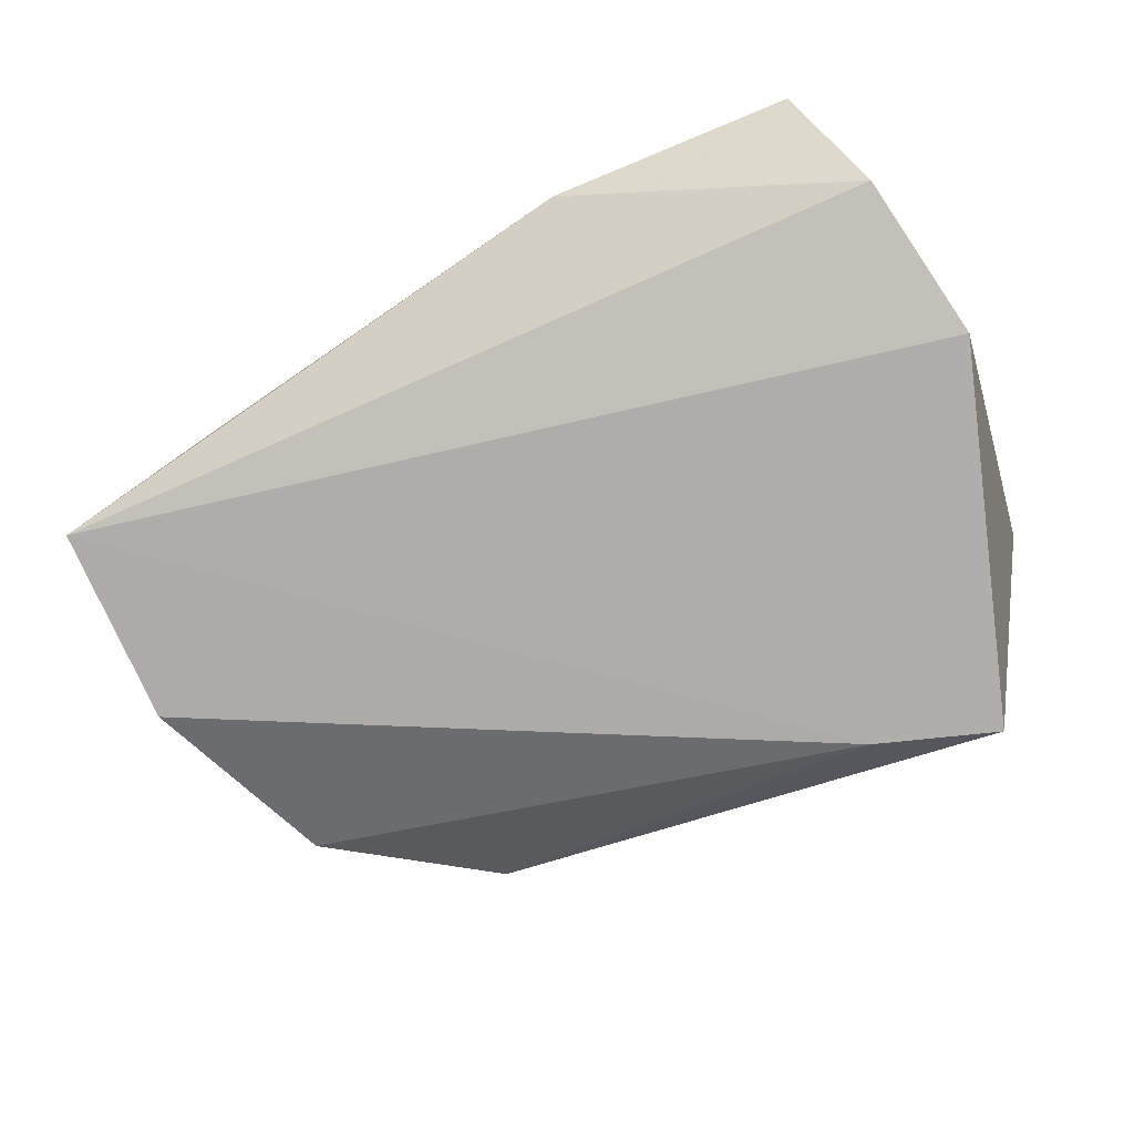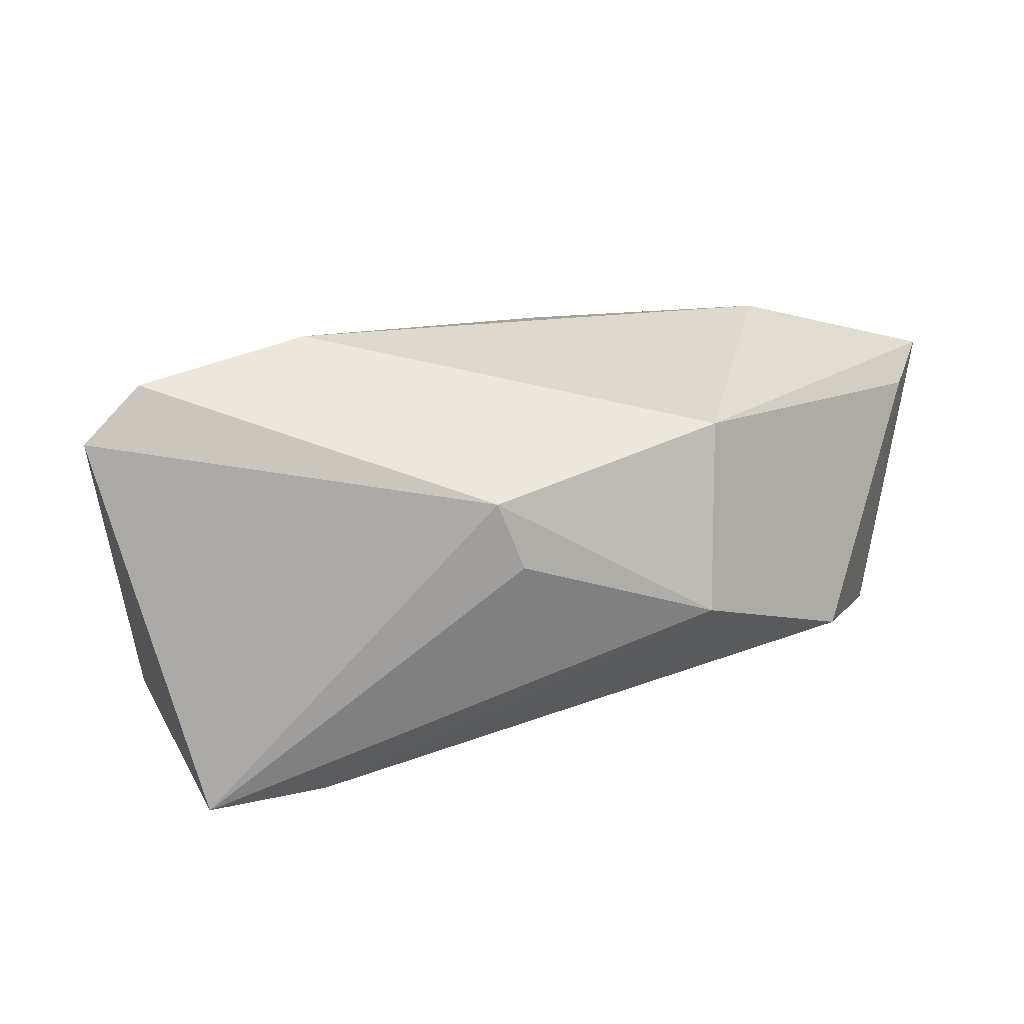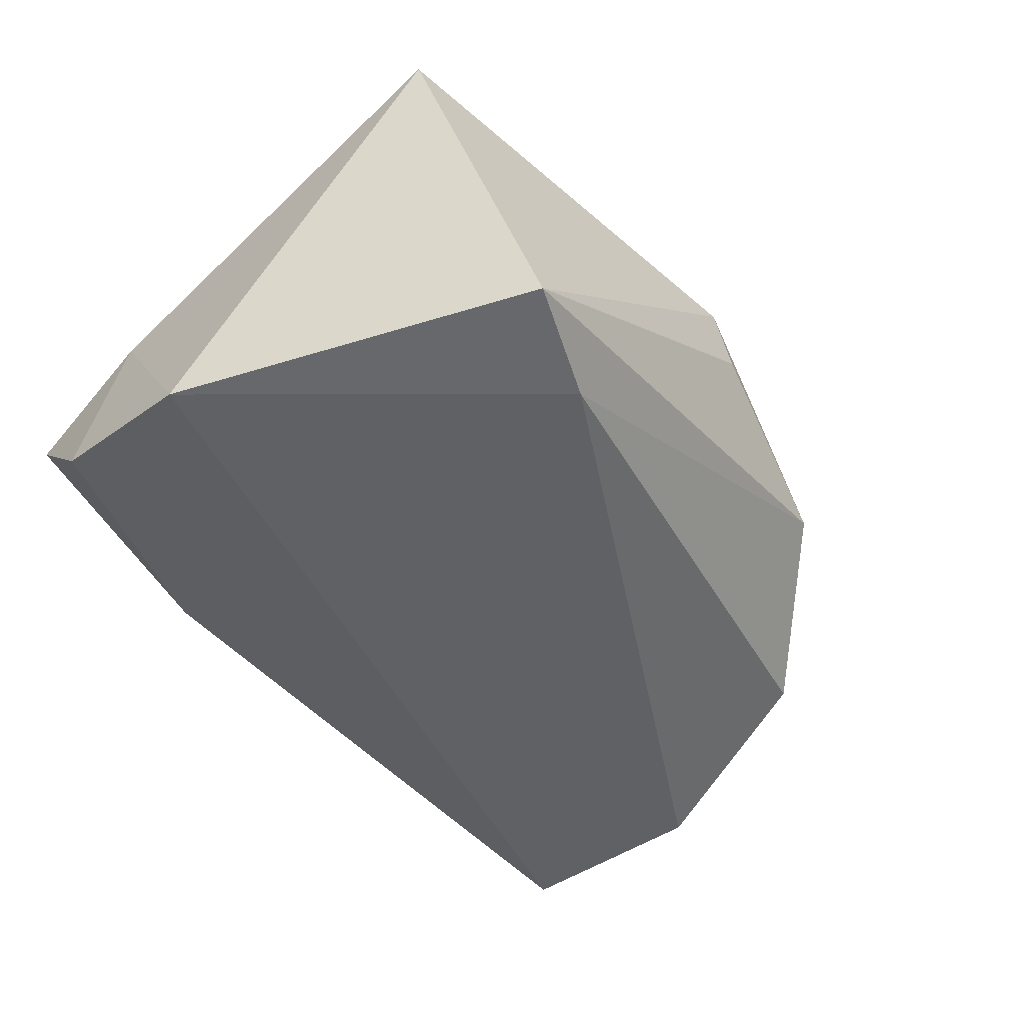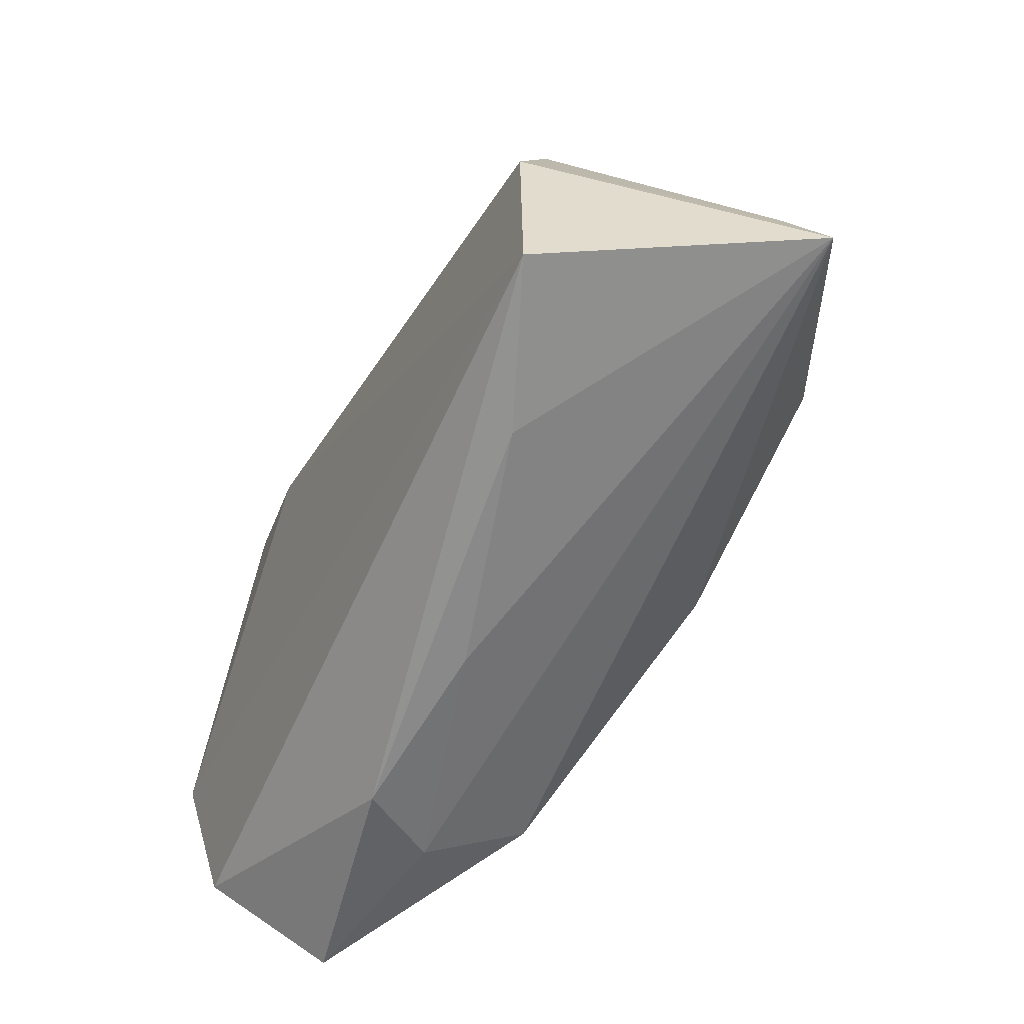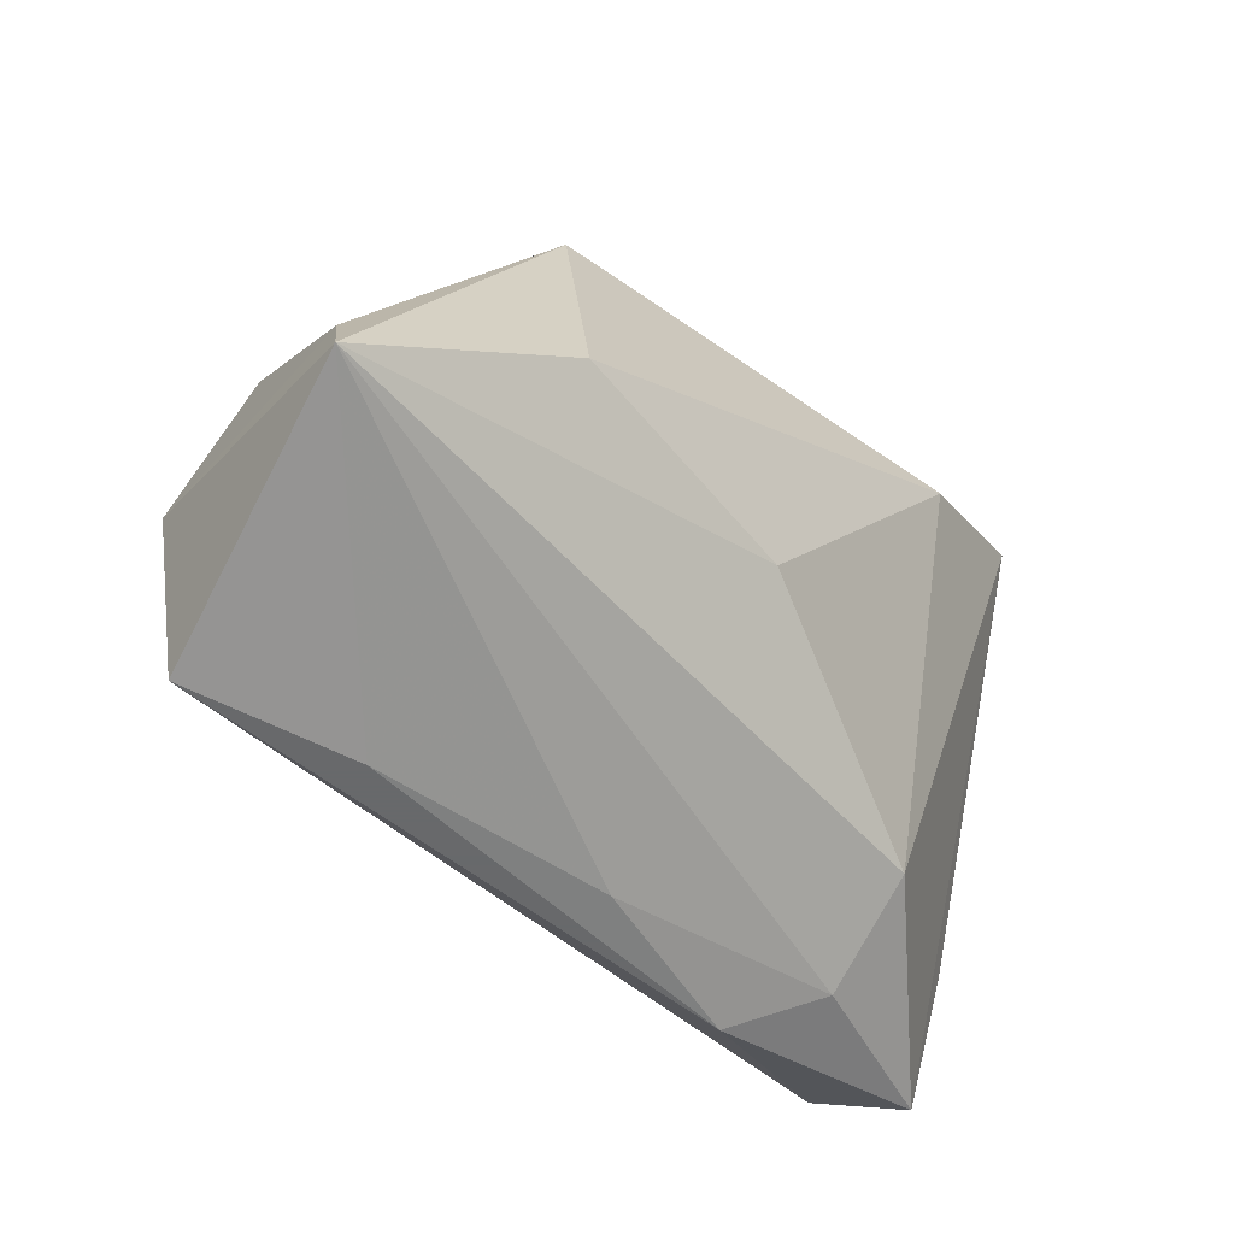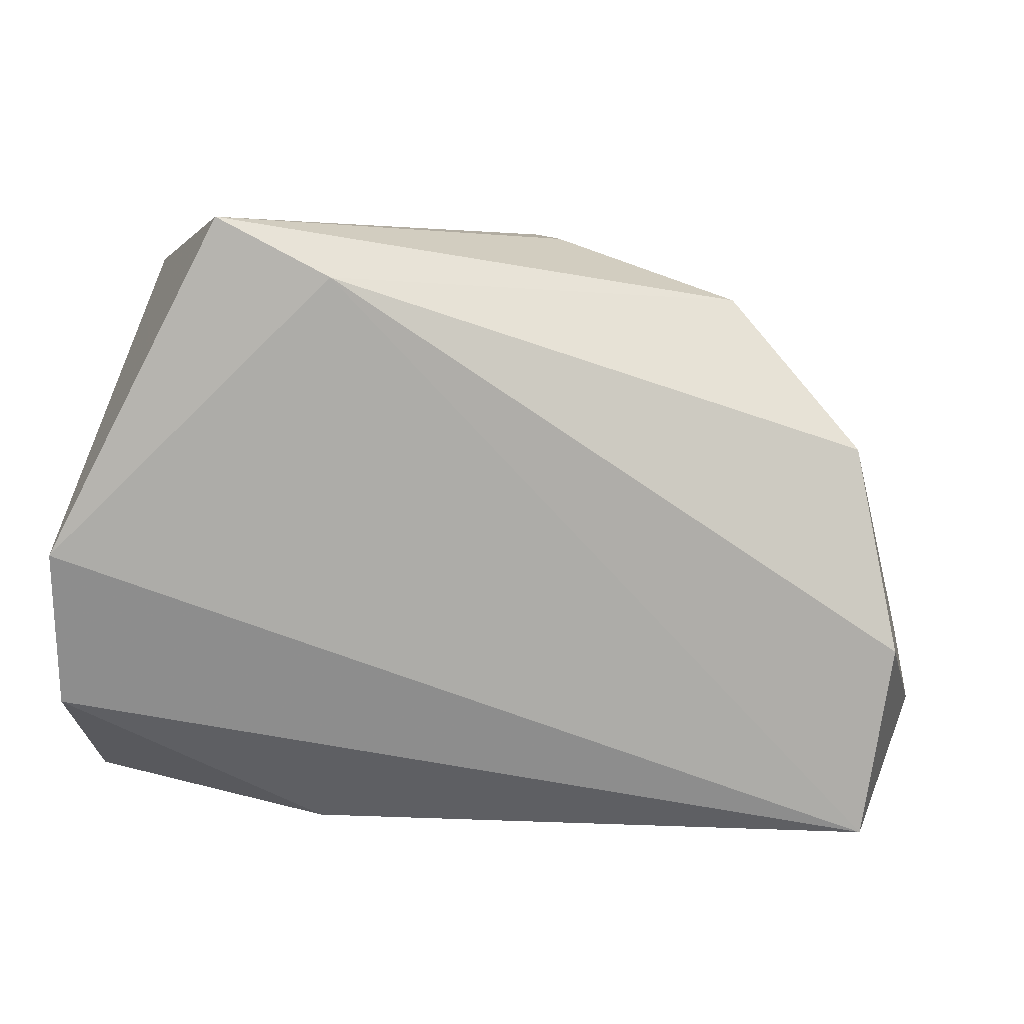
<metadata>
{"format":"obj","ext":"obj","renderer":"f3d","projection":"perspective","resolution":1024,"background":"white","views":[{"elev":-78.4,"azim":34.4,"up":"+Z"},{"elev":17.8,"azim":-172.7,"up":"+Z"},{"elev":-54.5,"azim":135.4,"up":"+Z"},{"elev":-66.3,"azim":-108.8,"up":"+Y"},{"elev":-52.6,"azim":-45.6,"up":"+Y"},{"elev":8.3,"azim":-177.4,"up":"+Y"}]}
</metadata>
<code>
v -0.04957 -0.03846 -0.0132
v 0.0441 0.03283 0.01776
v -0.01085 0.03591 0.005251
v 0.01976 -0.03846 -0.008449
v 0.01914 0.01989 0.02924
v -0.05733 -0.01855 0.01611
v 0.02771 -0.03401 0.0004303
v -0.05326 -0.01474 -0.01477
v 0.02591 -0.02615 0.01273
v -0.001018 -0.03767 -0.003666
v 0.04855 -0.03227 -0.006354
v 0.03761 0.0301 0.02486
v 0.049 -0.01547 -0.0006178
v 0.02861 0.03905 -0.0277
v -0.03602 -0.01286 0.02771
v -0.02987 -0.03846 -0.007722
v 0.05008 -0.0205 -0.02182
v -0.007683 0.03634 0.01326
v -0.006288 -0.01466 0.02485
v 0.04947 -0.001204 -0.0277
v -0.03273 0.02253 0.02043
v 0.01529 0.03201 -0.02709
v -0.03317 0.02825 -0.001897
v -0.05961 -0.02844 0.01975
v -0.04868 0.009988 -0.009586
f 17 1 20
f 20 14 2
f 17 20 13
f 13 20 2
f 4 1 17
f 2 14 18
f 24 9 19
f 9 5 19
f 12 5 9
f 12 13 2
f 2 18 12
f 21 5 12
f 12 18 21
f 15 21 24
f 15 5 21
f 24 19 15
f 15 19 5
f 17 13 11
f 11 4 17
f 11 12 9
f 13 12 11
f 24 1 16
f 1 4 16
f 21 18 23
f 7 11 9
f 4 11 7
f 7 9 24
f 24 16 10
f 10 16 4
f 10 7 24
f 4 7 10
f 3 18 14
f 14 23 3
f 3 23 18
f 8 1 24
f 24 21 6
f 6 8 24
f 8 6 25
f 21 23 25
f 25 6 21
f 8 25 22
f 14 20 22
f 22 23 14
f 22 25 23
f 22 20 1
f 1 8 22

</code>
